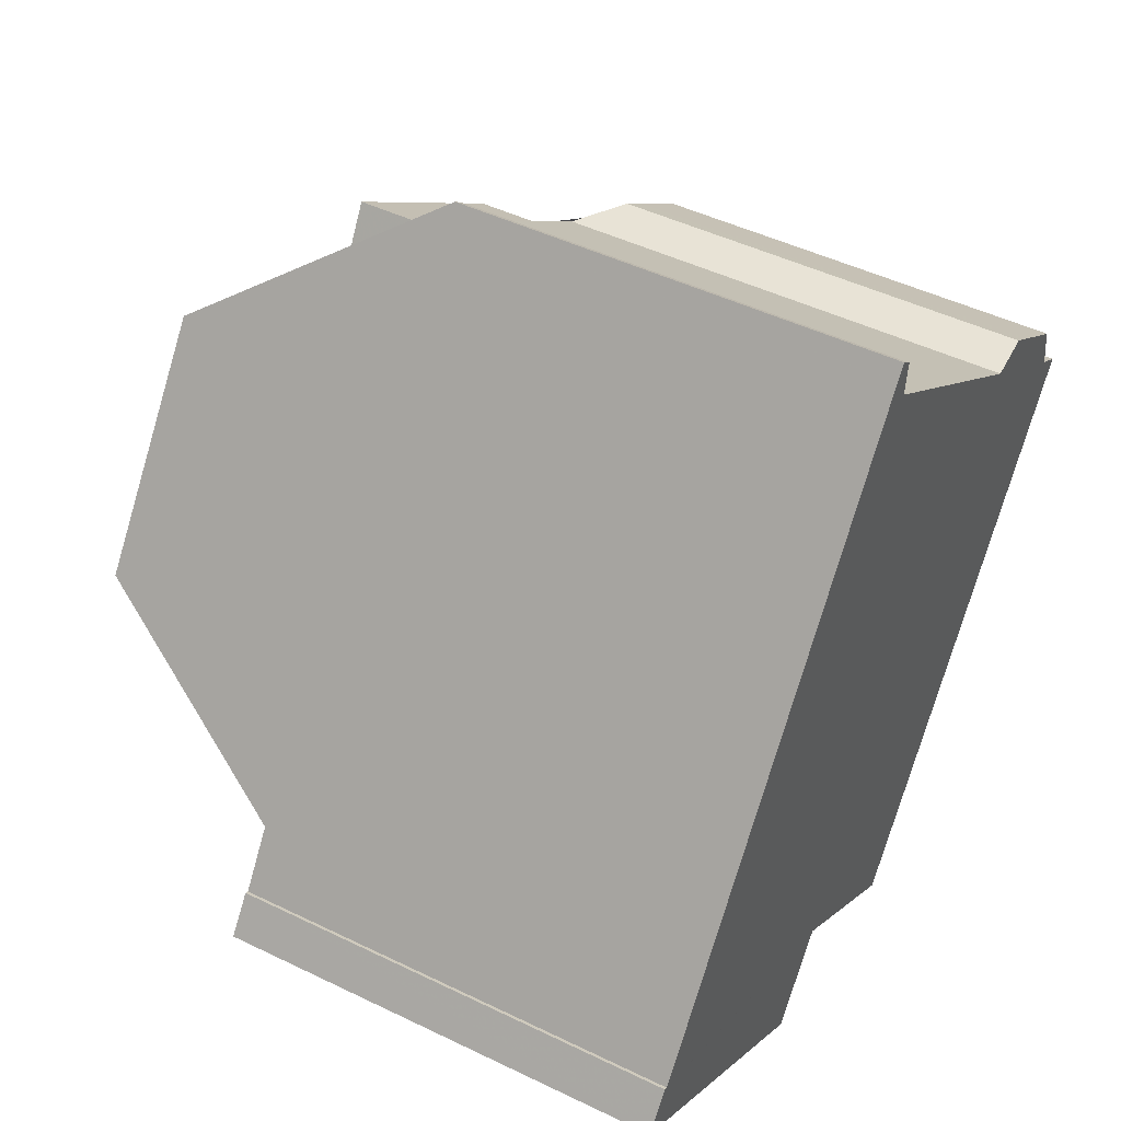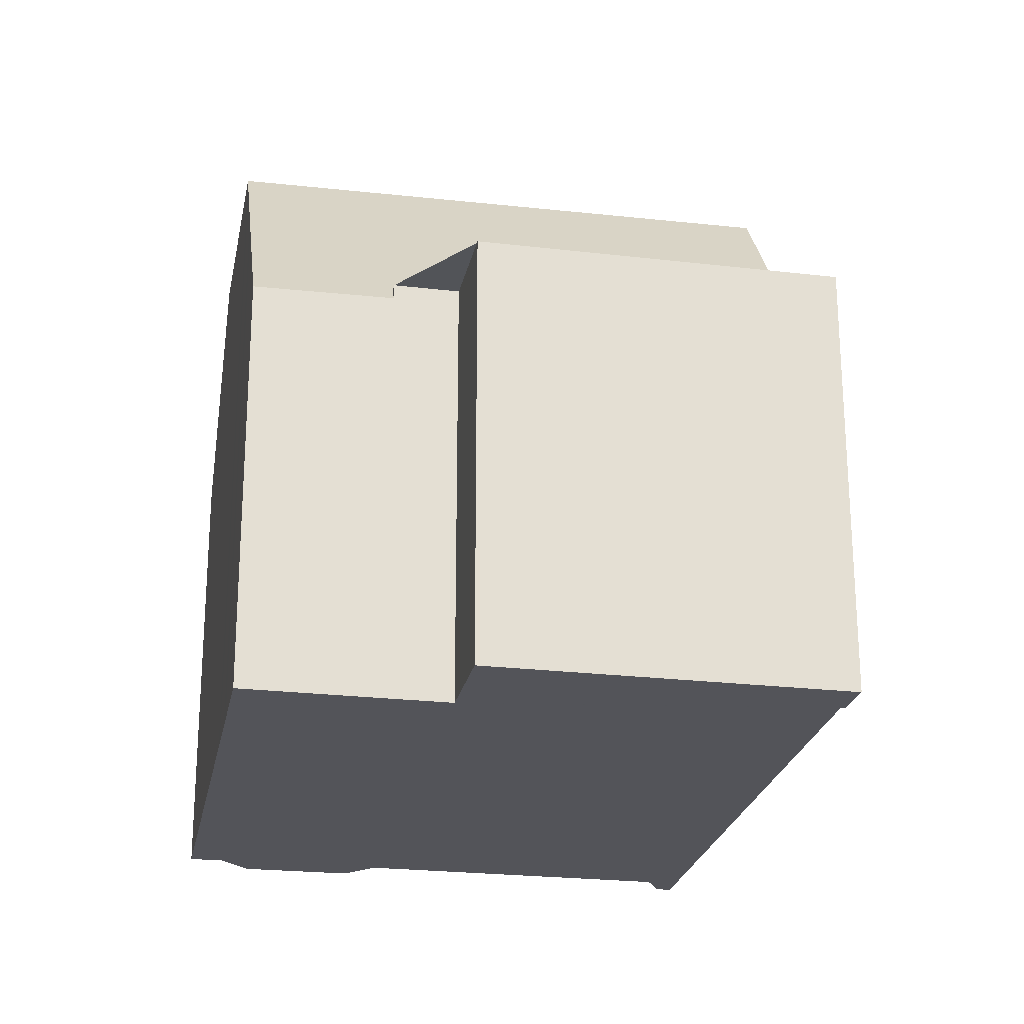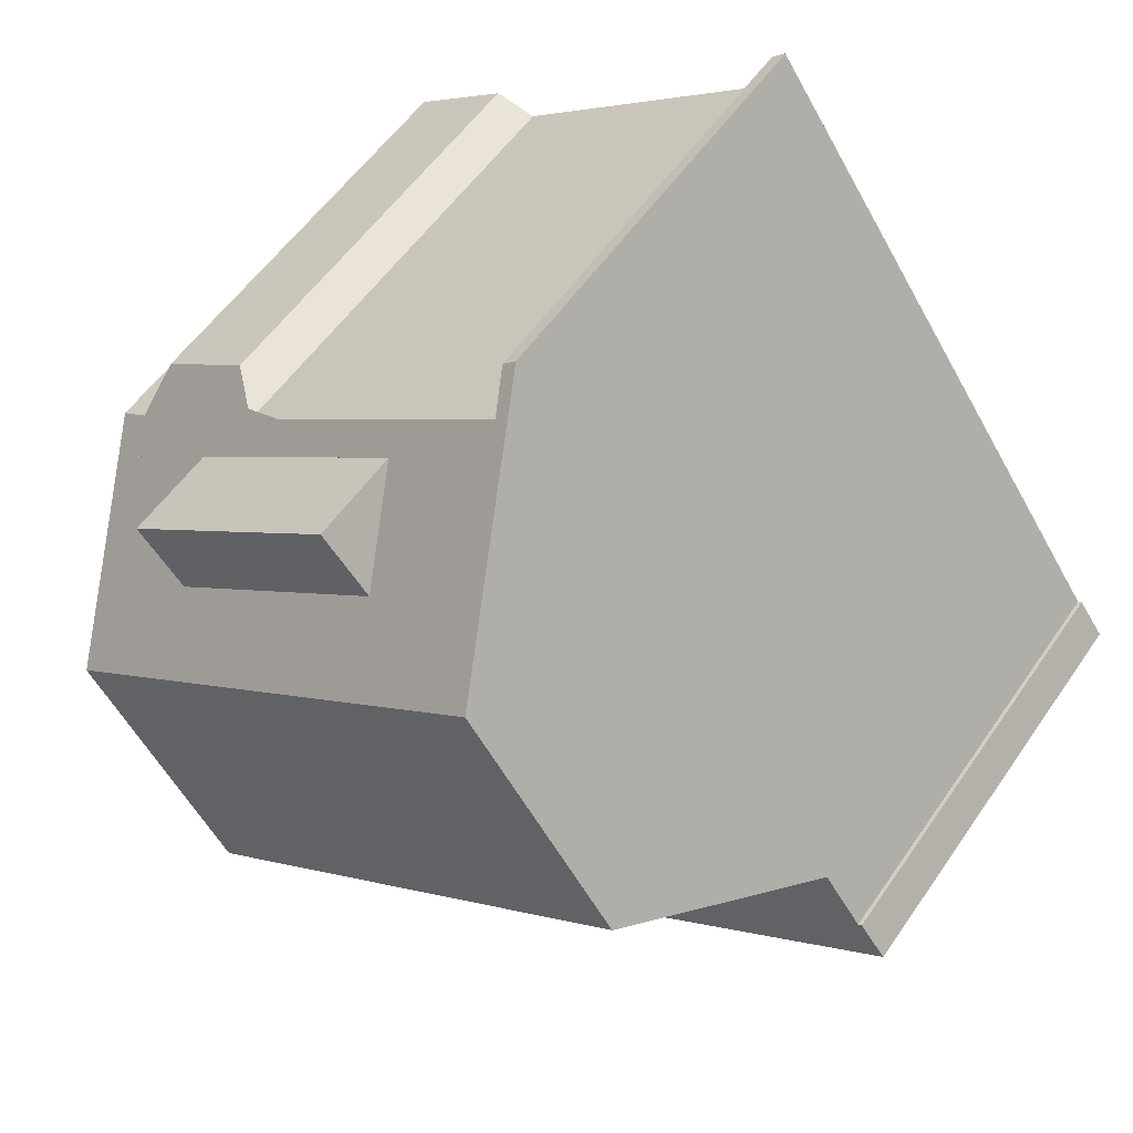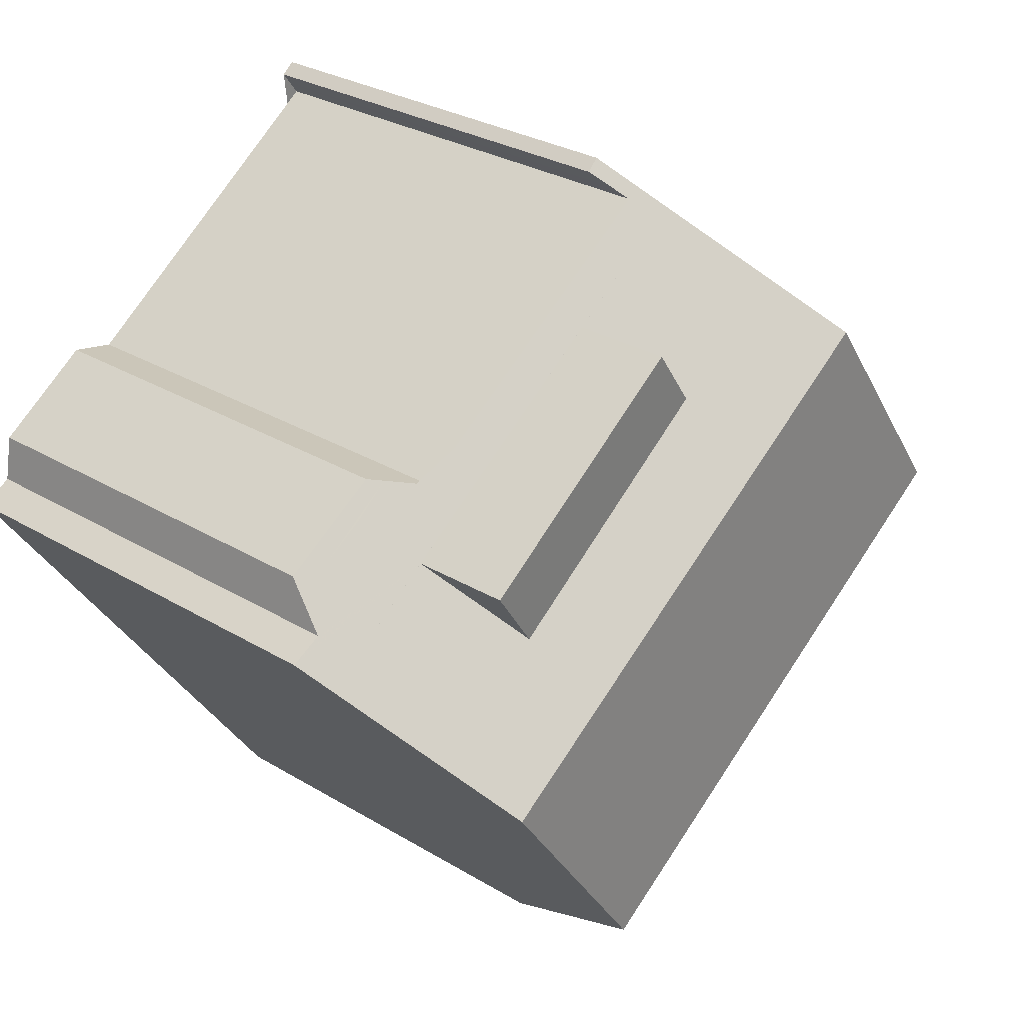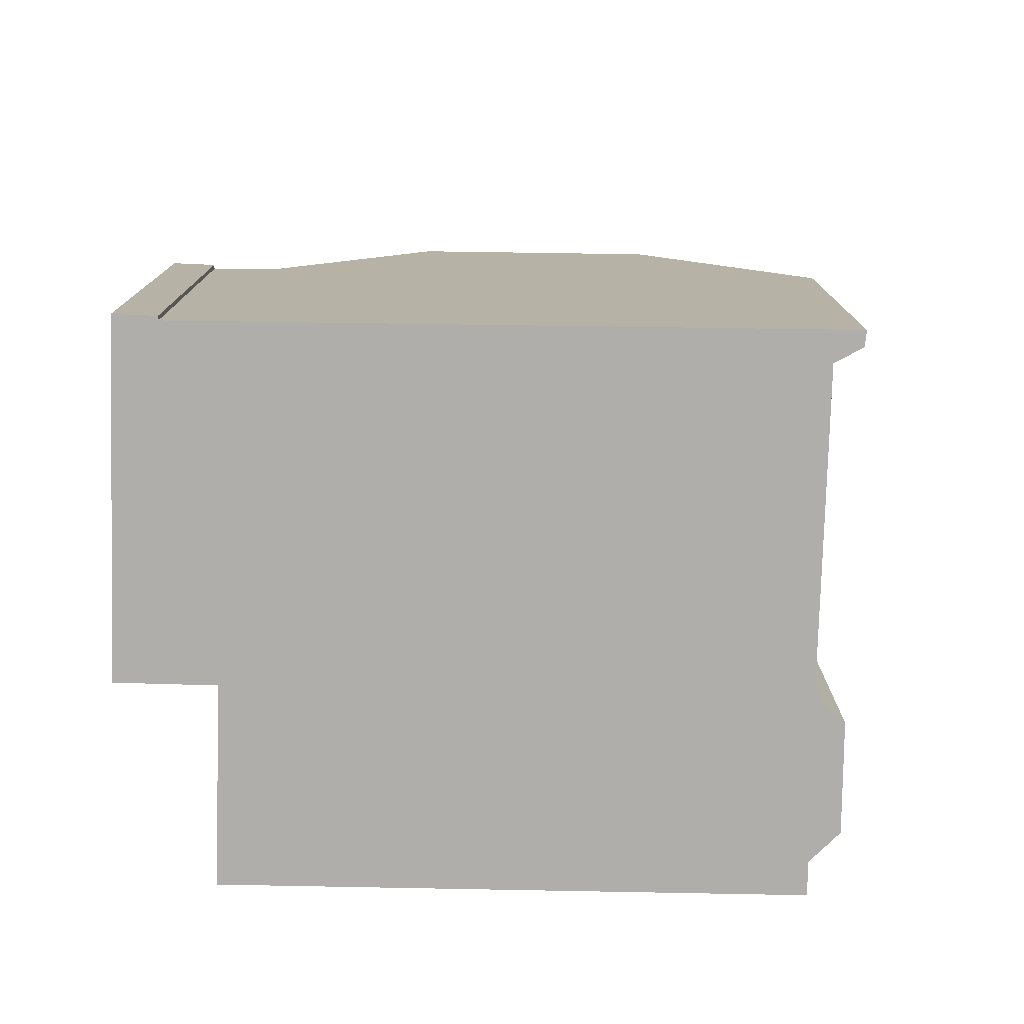
<metadata>
{"format":"obj","ext":"obj","renderer":"f3d","projection":"perspective","resolution":1024,"background":"white","views":[{"elev":46.8,"azim":118.9,"up":"+Y"},{"elev":-23.8,"azim":24.7,"up":"+Z"},{"elev":55.0,"azim":33.8,"up":"+Y"},{"elev":28.8,"azim":-47.9,"up":"+Y"},{"elev":-77.8,"azim":124.3,"up":"+Z"}]}
</metadata>
<code>
v -949.2 -1439 6.266
v -954.3 -1432 6.718
v -953.9 -1432 6.753
v -953.7 -1431 6.175
v -952.3 -1430 6.229
v -951.7 -1430 6.822
v -947.6 -1427 6.871
v -947.8 -1427 6.33
v -947.6 -1427 6.311
v -945.8 -1439 6.501
v -946.7 -1438 6.519
v -941.9 -1435 6.523
v -941.8 -1435 6.523
v -941.4 -1436 6.515
v -950.7 -1437 9.679
v -943.9 -1432 9.757
v -952.9 -1434 9.647
v -946.1 -1429 9.726
v -952.9 -1434 9.648
v -950.5 -1432 9.676
v -943.9 -1432 9.757
v -950.7 -1437 9.679
v -946.1 -1429 9.726
v -952.9 -1434 9.647
v -942.5 -1434 6.534
v -947.5 -1438 6.296
v -947.5 -1427 6.633
v -947.7 -1427 6.632
v -951.9 -1430 6.619
v -953.8 -1432 6.613
v -942.5 -1434 6.534
v -949.3 -1439 6.513
v -947.6 -1438 6.518
v -947.5 -1438 6.516
v -948.3 -1430 8.635
v -943.3 -1433 8.367
v -950.2 -1438 8.395
v -951.7 -1432 8.645
v -946.6 -1428 8.629
v -953.4 -1433 8.65
v -949 -1429 7.24
v -949 -1429 8.685
v -952.3 -1431 8.696
v -947.2 -1428 7.249
v -954.1 -1433 7.214
v -952.3 -1431 7.223
v -950.7 -1437 9.679
v -950.7 -1437 9.679
v -950.1 -1438 8.395
v -952.9 -1434 9.648
v -949.2 -1439 6.513
v -949.1 -1439 6.267
v -953.4 -1433 8.65
v -953.7 -1433 7.952
v -950.5 -1432 9.676
v -951.6 -1431 7.227
v -951.6 -1431 8.694
v -951.6 -1431 7.227
v -951.8 -1430 6.705
v -950.9 -1432 8.642
v -951.6 -1431 8.694
v -948.2 -1435 9.708
v -948.2 -1435 9.708
v -946.8 -1437 6.521
v -945.8 -1439 6.501
v -947.6 -1436 8.385
v -950.9 -1432 8.642
v -946.8 -1437 6.521
v -942.5 -1434 6.7
v -946.9 -1437 6.773
v -949.4 -1439 6.815
v -949.4 -1439 6.816
v -947.2 -1428 7.249
v -951.6 -1431 7.226
v -954.1 -1433 7.214
v -948.3 -1430 8.635
v -949 -1429 8.685
v -944.2 -1436 6.529
v -945 -1434 8.374
v -944.2 -1435 6.729
v -944.2 -1436 6.529
v -949 -1429 7.24
v -949 -1429 7.24
v -947.8 -1430 9.706
v -947.8 -1430 9.706
v -949.2 -1429 6.852
v -948.3 -1430 8.635
v -949 -1429 7.24
v -949 -1429 8.685
v -945.6 -1434 9.738
v -945.6 -1434 9.738
v -943.2 -1437 6.51
v -947.7 -1427 6.608
v -947.5 -1427 6.616
v -953.8 -1432 6.372
v -952.1 -1430 6.436
v -947.6 -1438 6.518
v -947.6 -1438 6.518
v -947.7 -1438 6.787
v -952.3 -1431 7.223
v -952.3 -1431 7.223
v -952.8 -1431 6.212
v -952.7 -1431 6.414
v -951.2 -1433 9.667
v -952.3 -1431 7.223
v -952.3 -1431 8.696
v -952.6 -1431 6.617
v -952.3 -1431 8.696
v -949 -1436 9.699
v -949 -1436 9.699
v -947.5 -1438 6.516
v -948.4 -1437 8.388
v -951.7 -1432 8.645
v -947.5 -1438 6.296
v -951.2 -1433 9.667
v -951.7 -1432 8.645
v -947.6 -1427 6.421
v -947.8 -1427 6.42
v -952.7 -1431 6.395
v -953.3 -1431 6.392
v -952.2 -1430 6.398
v -953.8 -1432 6.389
v -947.2 -1428 7.249
v -947.2 -1428 7.249
v -942.5 -1434 6.534
v -942.5 -1434 6.7
v -943.3 -1433 8.367
v -942.5 -1434 6.534
v -946.1 -1429 9.726
v -943.9 -1432 9.757
v -943.9 -1432 9.757
v -941.5 -1436 6.515
v -947.6 -1427 6.311
v -947.6 -1427 6.421
v -947.5 -1427 6.616
v -947.5 -1427 6.633
v -946.1 -1429 9.726
v -946.6 -1428 8.629
v -943.7 -1432 9.403
v -943.7 -1432 9.403
v -948.9 -1436 9.346
v -950.5 -1437 9.328
v -950.6 -1437 9.327
v -948.1 -1436 9.355
v -945.5 -1434 9.384
v -941.5 -1436 6.516
v -941.5 -1436 6.516
v -945.8 -1439 6.502
v -945.8 -1439 6.502
v -943.2 -1437 6.51
v -947.5 -1436 8.059
v -944.9 -1435 8.106
v -943.2 -1433 8.136
v -943.2 -1433 8.136
v -949.9 -1438 8.014
v -948.3 -1437 8.044
v -950 -1438 8.013
v -949.3 -1439 6.513
v -949.2 -1439 6.266
v -949.2 -1439 0
v -949.3 -1439 0
v -953.9 -1432 6.753
v -954.3 -1432 6.718
v -954.3 -1432 0
v -953.9 -1432 0
v -953.8 -1432 6.613
v -953.9 -1432 6.753
v -953.9 -1432 0
v -953.8 -1432 0
v -952.8 -1431 6.212
v -953.7 -1431 6.175
v -953.7 -1431 -8.882e-16
v -952.8 -1431 -8.882e-16
v -952.2 -1430 6.398
v -952.3 -1430 6.229
v -952.3 -1430 0
v -952.2 -1430 0
v -949.2 -1429 6.852
v -951.7 -1430 6.822
v -951.7 -1430 -8.882e-16
v -949.2 -1429 -8.882e-16
v -947.7 -1427 6.632
v -947.6 -1427 6.871
v -947.6 -1427 0
v -947.7 -1427 0
v -947.6 -1427 6.311
v -947.8 -1427 6.33
v -947.8 -1427 0
v -947.6 -1427 -8.882e-16
v -947.6 -1427 6.421
v -947.6 -1427 6.311
v -947.6 -1427 8.882e-16
v -947.6 -1427 8.882e-16
v -945.8 -1439 6.502
v -945.8 -1439 6.501
v -945.8 -1439 8.882e-16
v -945.8 -1439 0
v -947.5 -1438 6.516
v -946.7 -1438 6.519
v -946.7 -1438 8.882e-16
v -947.5 -1438 -8.882e-16
v -941.8 -1435 6.523
v -941.9 -1435 6.523
v -941.9 -1435 0
v -941.8 -1435 0
v -941.5 -1436 6.516
v -941.8 -1435 6.523
v -941.8 -1435 0
v -941.5 -1436 0
v -941.5 -1436 6.515
v -941.4 -1436 6.515
v -941.4 -1436 0
v -941.5 -1436 8.882e-16
v -952.9 -1434 9.647
v -950.7 -1437 9.679
v -950.7 -1437 0
v -952.9 -1434 0
v -943.9 -1432 9.757
v -946.1 -1429 9.726
v -946.1 -1429 0
v -943.9 -1432 0
v -943.7 -1432 9.403
v -943.9 -1432 9.757
v -943.9 -1432 0
v -943.7 -1432 0
v -953.4 -1433 8.65
v -952.9 -1434 9.647
v -952.9 -1434 0
v -953.4 -1433 0
v -941.9 -1435 6.523
v -942.5 -1434 6.534
v -942.5 -1434 -8.882e-16
v -941.9 -1435 0
v -947.2 -1428 7.249
v -947.5 -1427 6.633
v -947.5 -1427 0
v -947.2 -1428 -8.882e-16
v -947.7 -1427 6.608
v -947.7 -1427 6.632
v -947.7 -1427 0
v -947.7 -1427 8.882e-16
v -951.8 -1430 6.705
v -951.9 -1430 6.619
v -951.9 -1430 8.882e-16
v -951.8 -1430 0
v -953.8 -1432 6.389
v -953.8 -1432 6.613
v -953.8 -1432 0
v -953.8 -1432 0
v -949.4 -1439 6.816
v -949.3 -1439 6.513
v -949.3 -1439 0
v -949.4 -1439 0
v -943.2 -1433 8.136
v -943.3 -1433 8.367
v -943.3 -1433 0
v -943.2 -1433 0
v -950.6 -1437 9.327
v -950.2 -1438 8.395
v -950.2 -1438 0
v -950.6 -1437 0
v -946.1 -1429 9.726
v -946.6 -1428 8.629
v -946.6 -1428 0
v -946.1 -1429 0
v -953.7 -1433 7.952
v -953.4 -1433 8.65
v -953.4 -1433 0
v -953.7 -1433 0
v -946.6 -1428 8.629
v -947.2 -1428 7.249
v -947.2 -1428 0
v -946.6 -1428 0
v -954.1 -1433 7.214
v -954.1 -1433 7.214
v -954.1 -1433 0
v -954.1 -1433 0
v -949.2 -1439 6.266
v -949.1 -1439 6.267
v -949.1 -1439 0
v -949.2 -1439 0
v -954.1 -1433 7.214
v -953.7 -1433 7.952
v -953.7 -1433 0
v -954.1 -1433 0
v -951.7 -1430 6.822
v -951.8 -1430 6.705
v -951.8 -1430 0
v -951.7 -1430 -8.882e-16
v -945.8 -1439 6.501
v -945.8 -1439 6.501
v -945.8 -1439 8.882e-16
v -945.8 -1439 8.882e-16
v -942.5 -1434 6.534
v -942.5 -1434 6.7
v -942.5 -1434 0
v -942.5 -1434 -8.882e-16
v -950 -1438 8.013
v -949.4 -1439 6.816
v -949.4 -1439 0
v -950 -1438 0
v -947.2 -1428 7.249
v -947.2 -1428 7.249
v -947.2 -1428 -8.882e-16
v -947.2 -1428 0
v -954.3 -1432 6.718
v -954.1 -1433 7.214
v -954.1 -1433 0
v -954.3 -1432 0
v -947.6 -1427 6.871
v -949.2 -1429 6.852
v -949.2 -1429 -8.882e-16
v -947.6 -1427 0
v -945.8 -1439 6.501
v -943.2 -1437 6.51
v -943.2 -1437 0
v -945.8 -1439 8.882e-16
v -947.8 -1427 6.42
v -947.7 -1427 6.608
v -947.7 -1427 8.882e-16
v -947.8 -1427 0
v -947.5 -1427 6.633
v -947.5 -1427 6.616
v -947.5 -1427 8.882e-16
v -947.5 -1427 0
v -953.7 -1431 6.175
v -953.8 -1432 6.372
v -953.8 -1432 -8.882e-16
v -953.7 -1431 -8.882e-16
v -951.9 -1430 6.619
v -952.1 -1430 6.436
v -952.1 -1430 -8.882e-16
v -951.9 -1430 8.882e-16
v -952.3 -1430 6.229
v -952.8 -1431 6.212
v -952.8 -1431 -8.882e-16
v -952.3 -1430 0
v -949.1 -1439 6.267
v -947.5 -1438 6.296
v -947.5 -1438 0
v -949.1 -1439 0
v -947.5 -1427 6.616
v -947.6 -1427 6.421
v -947.6 -1427 8.882e-16
v -947.5 -1427 8.882e-16
v -947.8 -1427 6.33
v -947.8 -1427 6.42
v -947.8 -1427 0
v -947.8 -1427 0
v -952.1 -1430 6.436
v -952.2 -1430 6.398
v -952.2 -1430 0
v -952.1 -1430 -8.882e-16
v -953.8 -1432 6.372
v -953.8 -1432 6.389
v -953.8 -1432 0
v -953.8 -1432 -8.882e-16
v -943.2 -1437 6.51
v -941.5 -1436 6.515
v -941.5 -1436 8.882e-16
v -943.2 -1437 0
v -947.6 -1427 6.311
v -947.6 -1427 6.311
v -947.6 -1427 -8.882e-16
v -947.6 -1427 8.882e-16
v -943.3 -1433 8.367
v -943.7 -1432 9.403
v -943.7 -1432 0
v -943.3 -1433 0
v -950.7 -1437 9.679
v -950.6 -1437 9.327
v -950.6 -1437 0
v -950.7 -1437 0
v -941.4 -1436 6.515
v -941.5 -1436 6.516
v -941.5 -1436 0
v -941.4 -1436 0
v -946.7 -1438 6.519
v -945.8 -1439 6.502
v -945.8 -1439 0
v -946.7 -1438 8.882e-16
v -942.5 -1434 6.7
v -943.2 -1433 8.136
v -943.2 -1433 0
v -942.5 -1434 0
v -950.2 -1438 8.395
v -950 -1438 8.013
v -950 -1438 0
v -950.2 -1438 0
v -945.8 -1439 0
v -946.7 -1438 0
v -949.2 -1439 0
v -954.3 -1432 0
v -953.9 -1432 0
v -953.7 -1431 0
v -952.3 -1430 0
v -951.7 -1430 0
v -947.6 -1427 0
v -947.8 -1427 0
v -947.6 -1427 0
v -941.9 -1435 0
v -941.8 -1435 0
v -941.4 -1436 0
f 136 28 93 135
f 47 15 17 19
f 143 22 48 142
f 122 95 120
f 123 83 86 7 28 136
f 52 1 32 51
f 33 26 34
f 155 71 72 157
f 106 57 56 105
f 46 38 43
f 137 85 87 138
f 41 35 42
f 138 87 82 124
f 149 65 10 148
f 104 20 62 109
f 141 110 63 144
f 108 61 67 113
f 151 70 99 156
f 50 24 40 53
f 53 40 54
f 100 75 2 3 30 107
f 88 56 57 89
f 115 50 53 116
f 116 53 54 45 101
f 150 92 65 149
f 90 62 20 84
f 144 63 91 145
f 76 67 61 77
f 152 80 70 151
f 78 68 70 80
f 71 51 32 72
f 99 70 68 98
f 124 82 83 123
f 101 45 75 100
f 154 69 126 153
f 126 69 31 125
f 82 58 74 83
f 83 74 59 6 86
f 85 55 60 87
f 147 14 132 146
f 129 18 16 130
f 140 131 21 139
f 134 118 8 133
f 120 95 4 102 119
f 98 51 71 99
f 100 74 58 101
f 119 102 5 121
f 103 96 29 107
f 109 47 19 104
f 142 48 110 141
f 114 52 51 98
f 156 99 71 155
f 107 29 59 74 100
f 116 60 55 115
f 135 93 118 134
f 119 103 120
f 121 96 103 119
f 120 103 107 30 122
f 123 73 44 124
f 153 126 80 152
f 125 78 80 126
f 146 132 92 150
f 130 90 84 129
f 145 91 131 140
f 133 9 117 134
f 135 94 27 136
f 136 27 73 123
f 138 39 23 137
f 124 44 39 138
f 134 117 94 135
f 139 36 127 140
f 141 112 49 142
f 142 49 37 143
f 144 66 112 141
f 145 79 66 144
f 140 127 79 145
f 146 128 25 12 13 147
f 148 11 111 97 64 149
f 149 64 81 150
f 150 81 128 146
f 151 66 79 152
f 153 127 36 154
f 155 49 112 156
f 157 37 49 155
f 156 112 66 151
f 152 79 127 153
f 159 160 161 158
f 163 164 165 162
f 167 168 169 166
f 171 172 173 170
f 175 176 177 174
f 179 180 181 178
f 183 184 185 182
f 187 188 189 186
f 191 192 193 190
f 195 196 197 194
f 199 200 201 198
f 203 204 205 202
f 207 208 209 206
f 211 212 213 210
f 215 216 217 214
f 219 220 221 218
f 223 224 225 222
f 227 228 229 226
f 231 232 233 230
f 235 236 237 234
f 239 240 241 238
f 243 244 245 242
f 247 248 249 246
f 251 252 253 250
f 255 256 257 254
f 259 260 261 258
f 263 264 265 262
f 267 268 269 266
f 271 272 273 270
f 275 276 277 274
f 279 280 281 278
f 283 284 285 282
f 287 288 289 286
f 291 292 293 290
f 295 296 297 294
f 299 300 301 298
f 303 304 305 302
f 307 308 309 306
f 311 312 313 310
f 315 316 317 314
f 319 320 321 318
f 323 324 325 322
f 327 328 329 326
f 331 332 333 330
f 335 336 337 334
f 339 340 341 338
f 343 344 345 342
f 347 348 349 346
f 351 352 353 350
f 355 356 357 354
f 359 360 361 358
f 363 364 365 362
f 367 368 369 366
f 371 372 373 370
f 375 376 377 374
f 379 380 381 378
f 383 384 385 382
f 387 388 389 386
f 391 392 393 394 395 396 397 398 399 400 401 402 403 390

</code>
